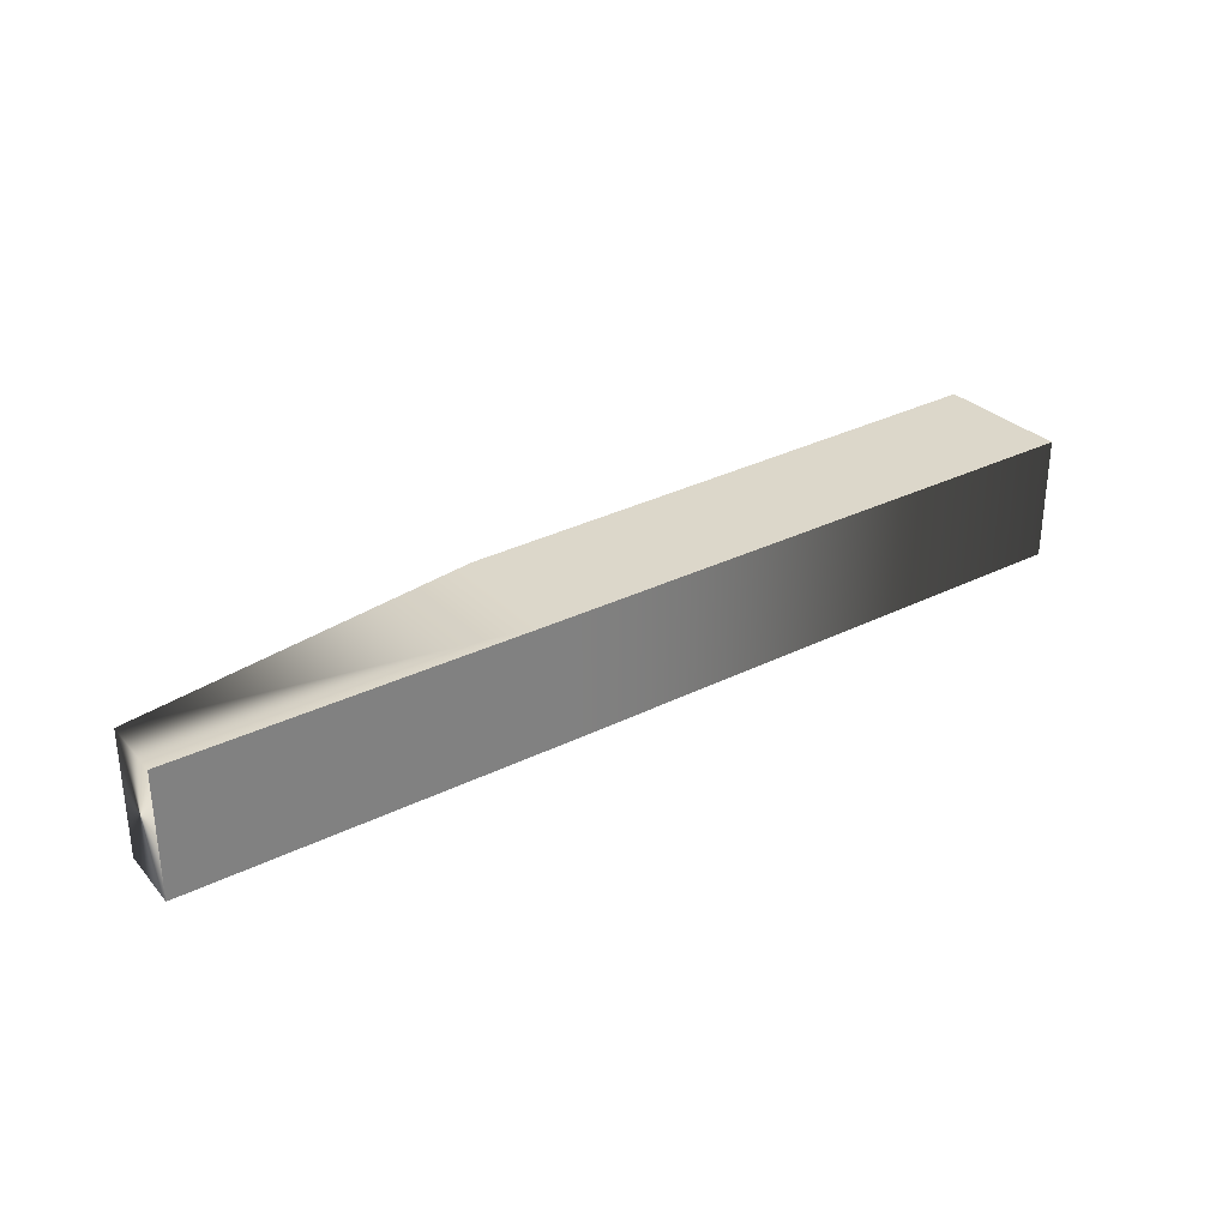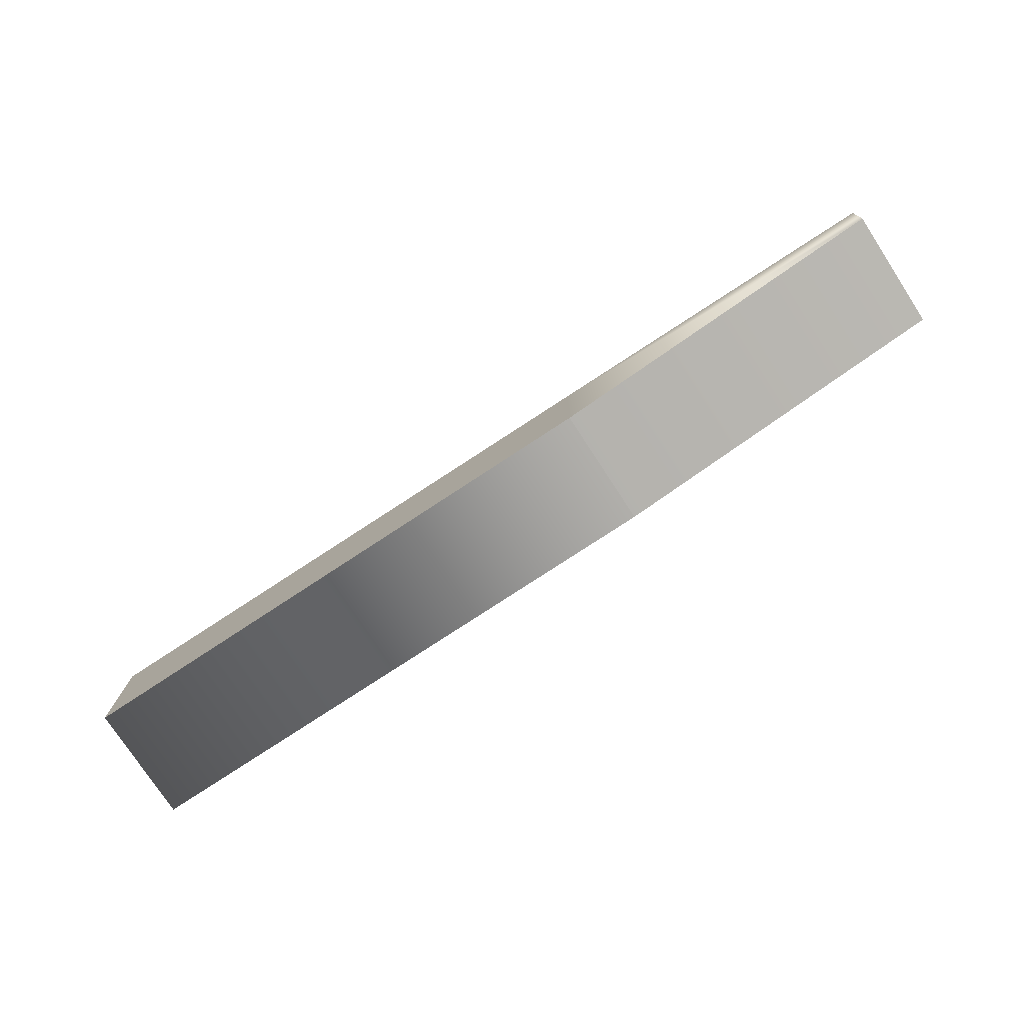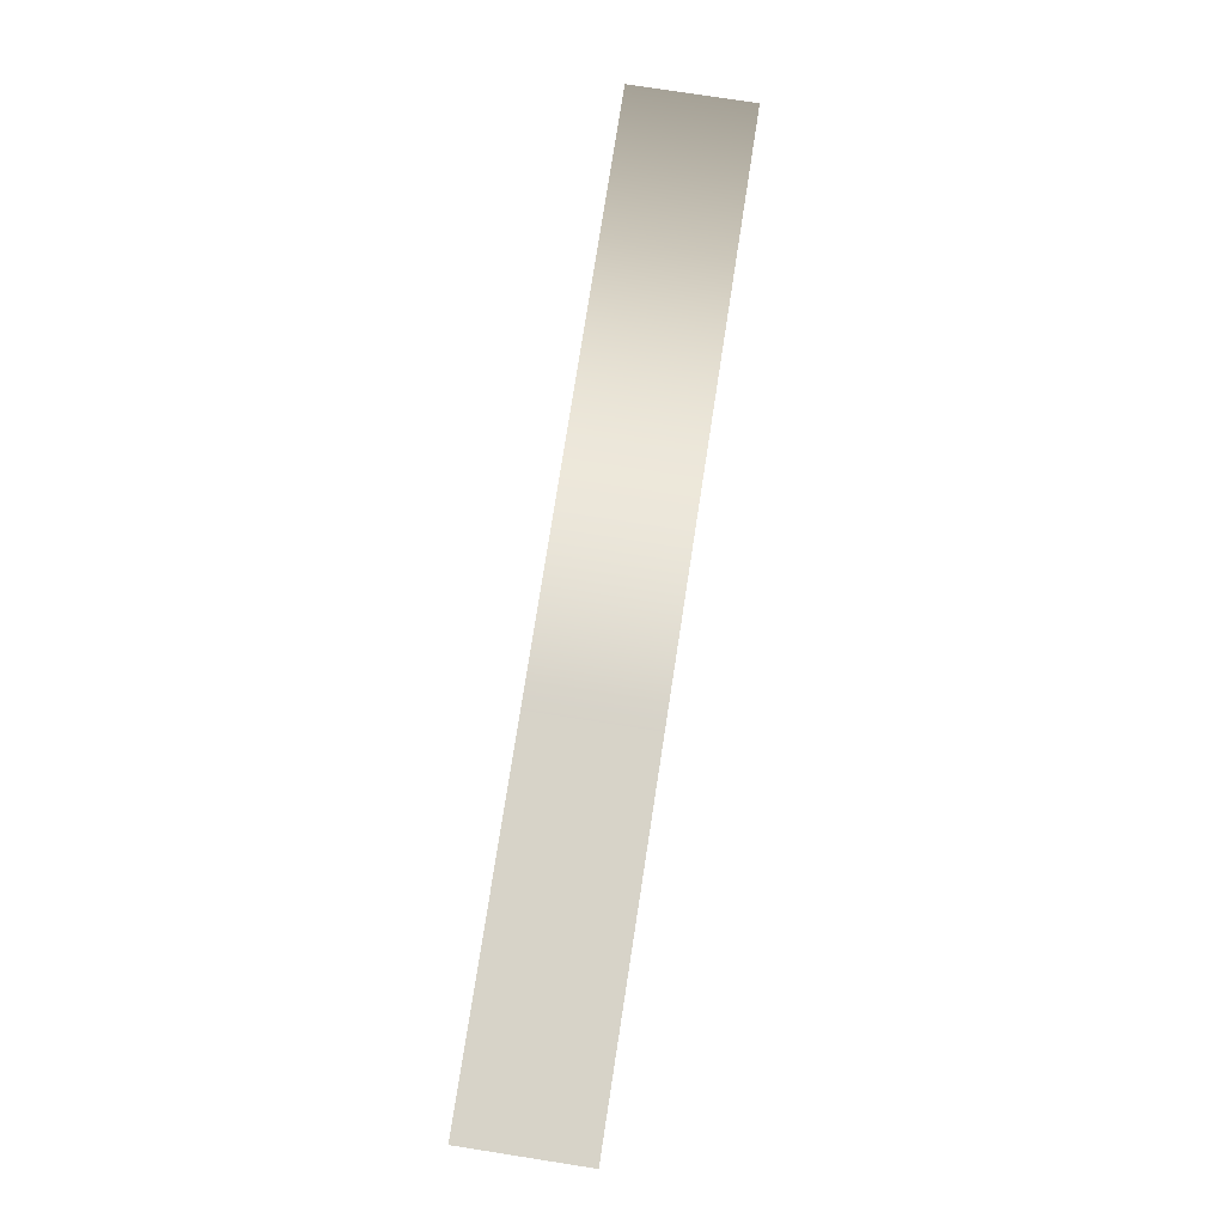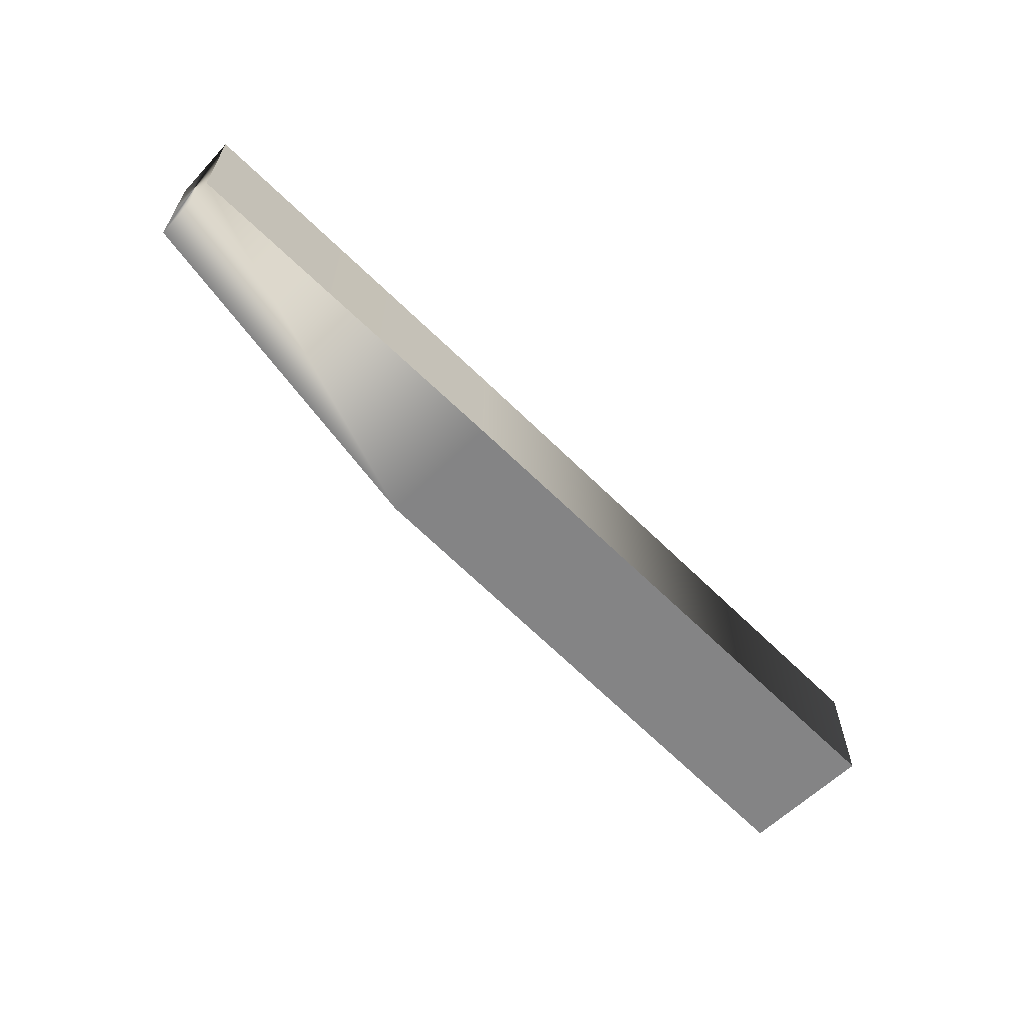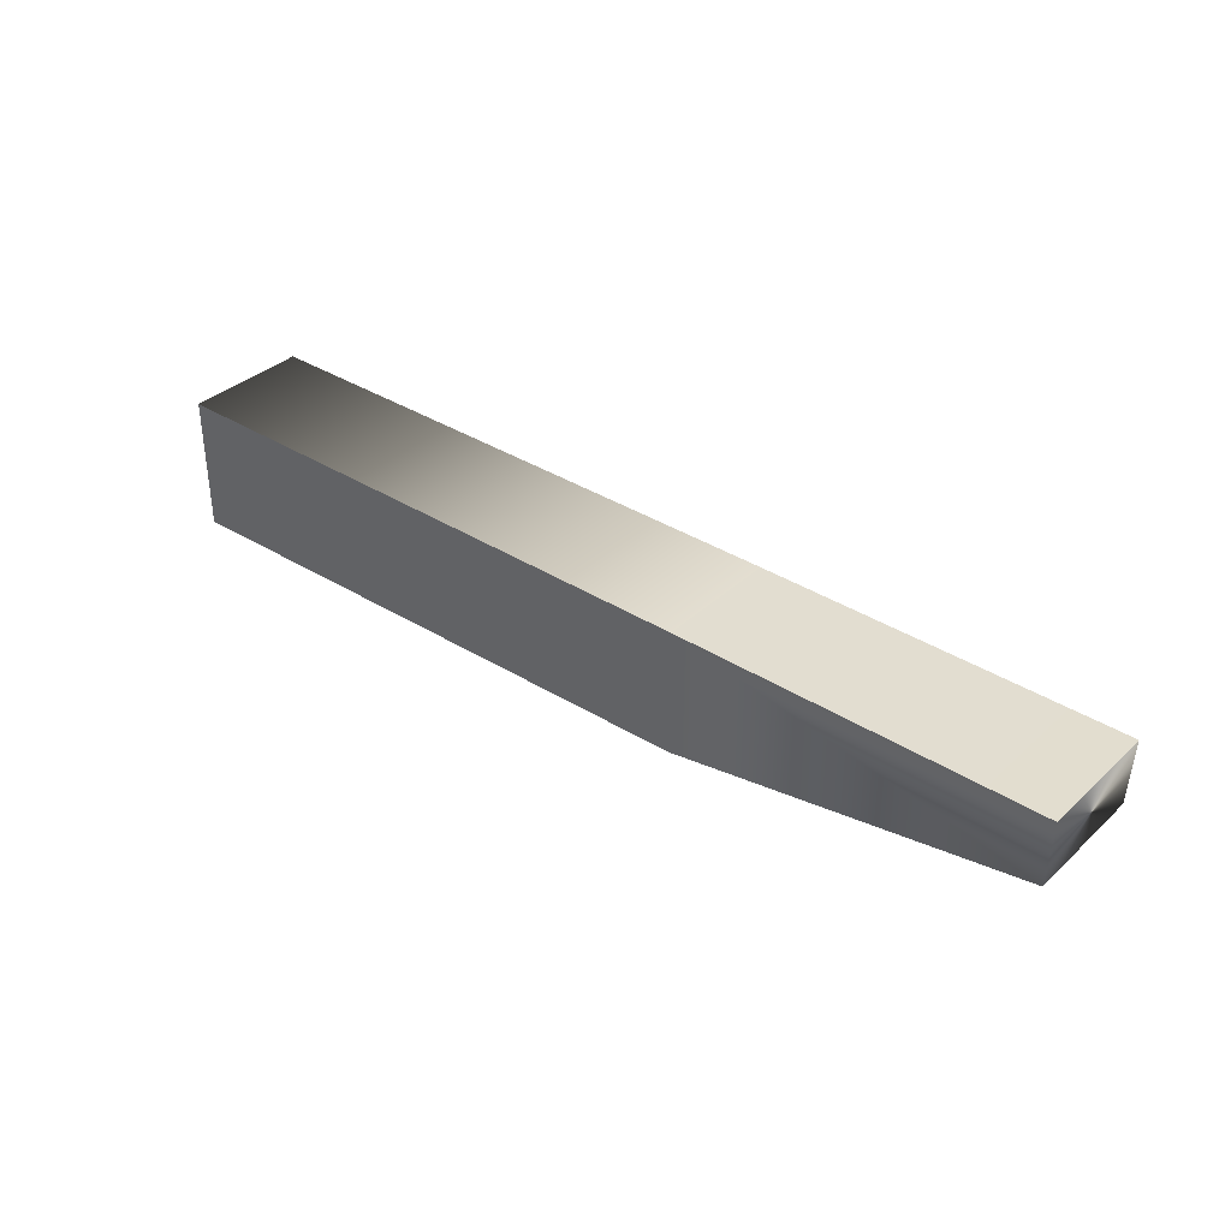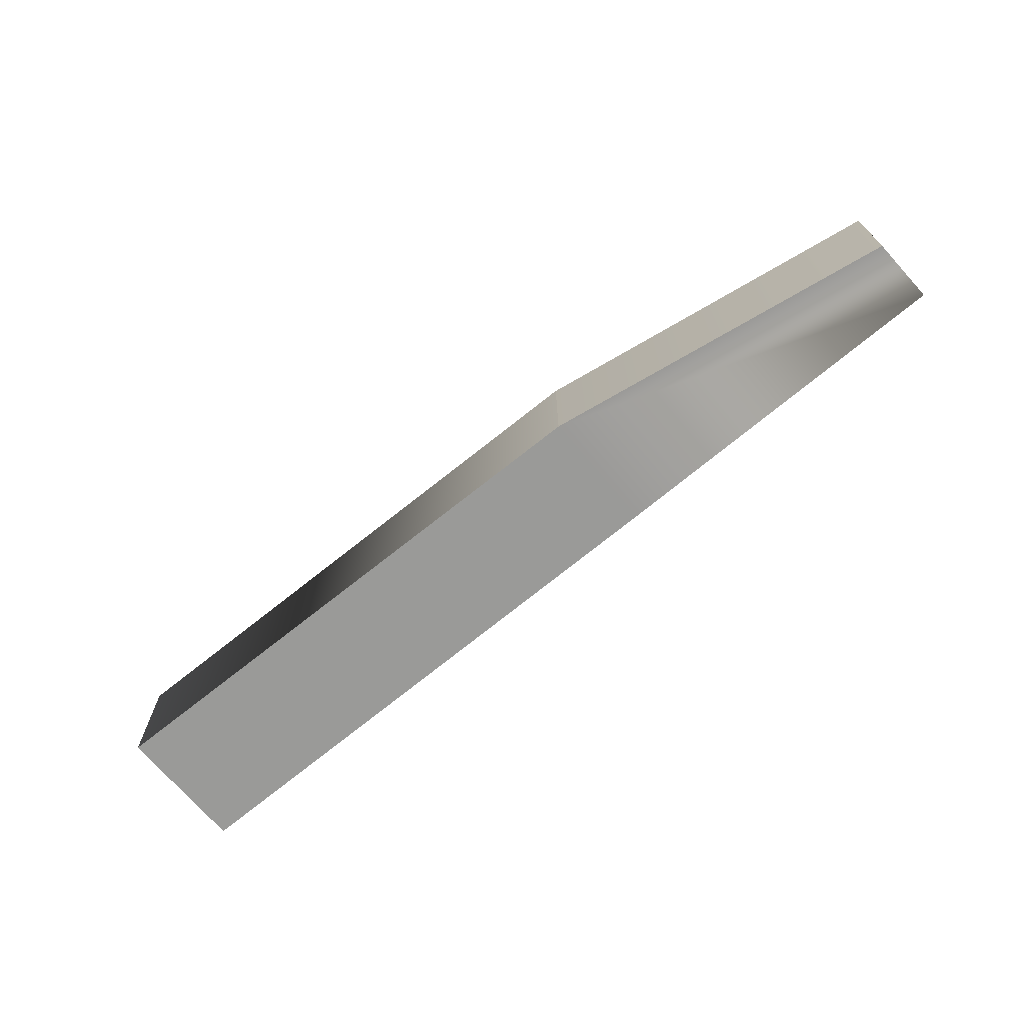
<metadata>
{"format":"obj","ext":"obj","renderer":"f3d","projection":"perspective","resolution":1024,"background":"white","views":[{"elev":30.8,"azim":144.3,"up":"+Z"},{"elev":-76.8,"azim":33.2,"up":"+Y"},{"elev":77.5,"azim":98.8,"up":"+Y"},{"elev":-61.5,"azim":134.6,"up":"+Z"},{"elev":35.8,"azim":39.8,"up":"+Y"},{"elev":-69.2,"azim":39.8,"up":"+Z"}]}
</metadata>
<code>
o model_1916
v 0.08511 -0.01214 -0.1098
v 0.08511 -0.01214 0.1098
v 0.7277 -0.01558 0.1098
v 0.7277 -0.01558 -0.1098
v 0.08511 -0.2371 -0.1098
v 0.08511 -0.01214 -0.1098
v 0.7277 -0.01558 -0.1098
v 0.7223 -0.1329 -0.1098
v 0.08511 -0.2371 0.1098
v 0.08511 -0.2371 -0.1098
v 0.7223 -0.1329 -0.1098
v 0.7223 -0.1329 0.1098
v 0.08511 -0.01214 0.1098
v 0.08511 -0.2371 0.1098
v 0.7223 -0.1329 0.1098
v 0.7277 -0.01558 0.1098
v 0.7277 -0.01558 0.1098
v 0.7223 -0.1329 0.1098
v 0.7223 -0.1329 -0.1098
v 0.7277 -0.01558 -0.1098
v -0.9497 -0.2528 0.1098
v -0.9497 -0.01214 0.1098
v -0.9497 -0.01214 -0.1098
v -0.9497 -0.2528 -0.1098
v -0.9497 -0.2528 0.1098
v -0.9497 -0.2528 -0.1098
v 0.08511 -0.2371 -0.1098
v 0.08511 -0.2371 0.1098
v -0.9497 -0.01214 -0.1098
v -0.9497 -0.01214 0.1098
v 0.08511 -0.01214 0.1098
v 0.08511 -0.01214 -0.1098
v -0.9497 -0.2528 -0.1098
v -0.9497 -0.01214 -0.1098
v -0.9497 -0.01214 0.1098
v -0.9497 -0.2528 0.1098
g surface_000
f 13 35 36
f 13 36 14
f 13 14 15
f 13 15 16
f 5 33 34
f 5 34 6
f 5 6 7
f 5 7 8
f 29 31 32
f 29 30 31
f 25 27 28
f 25 26 27
f 21 23 24
f 21 22 23
f 17 19 20
f 17 18 19
f 9 11 12
f 9 10 11
f 1 3 4
f 1 2 3

</code>
